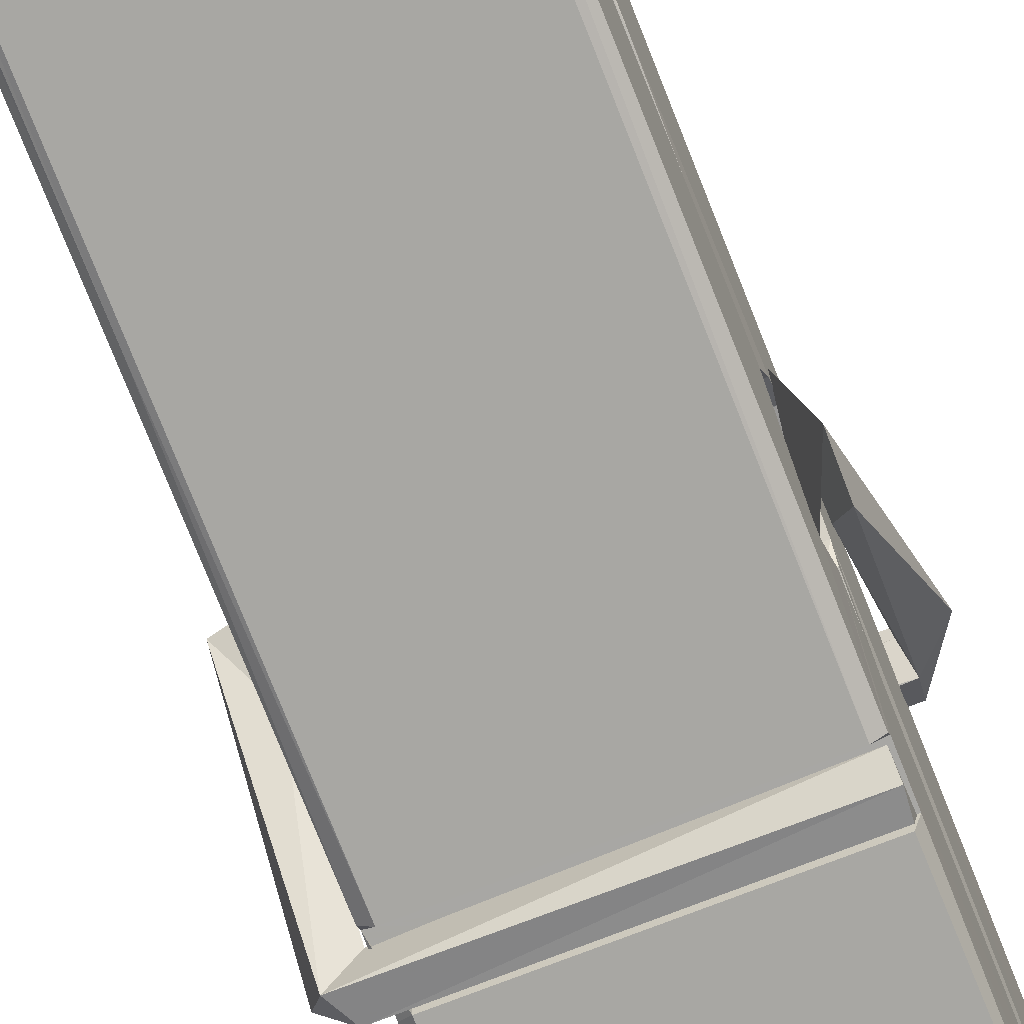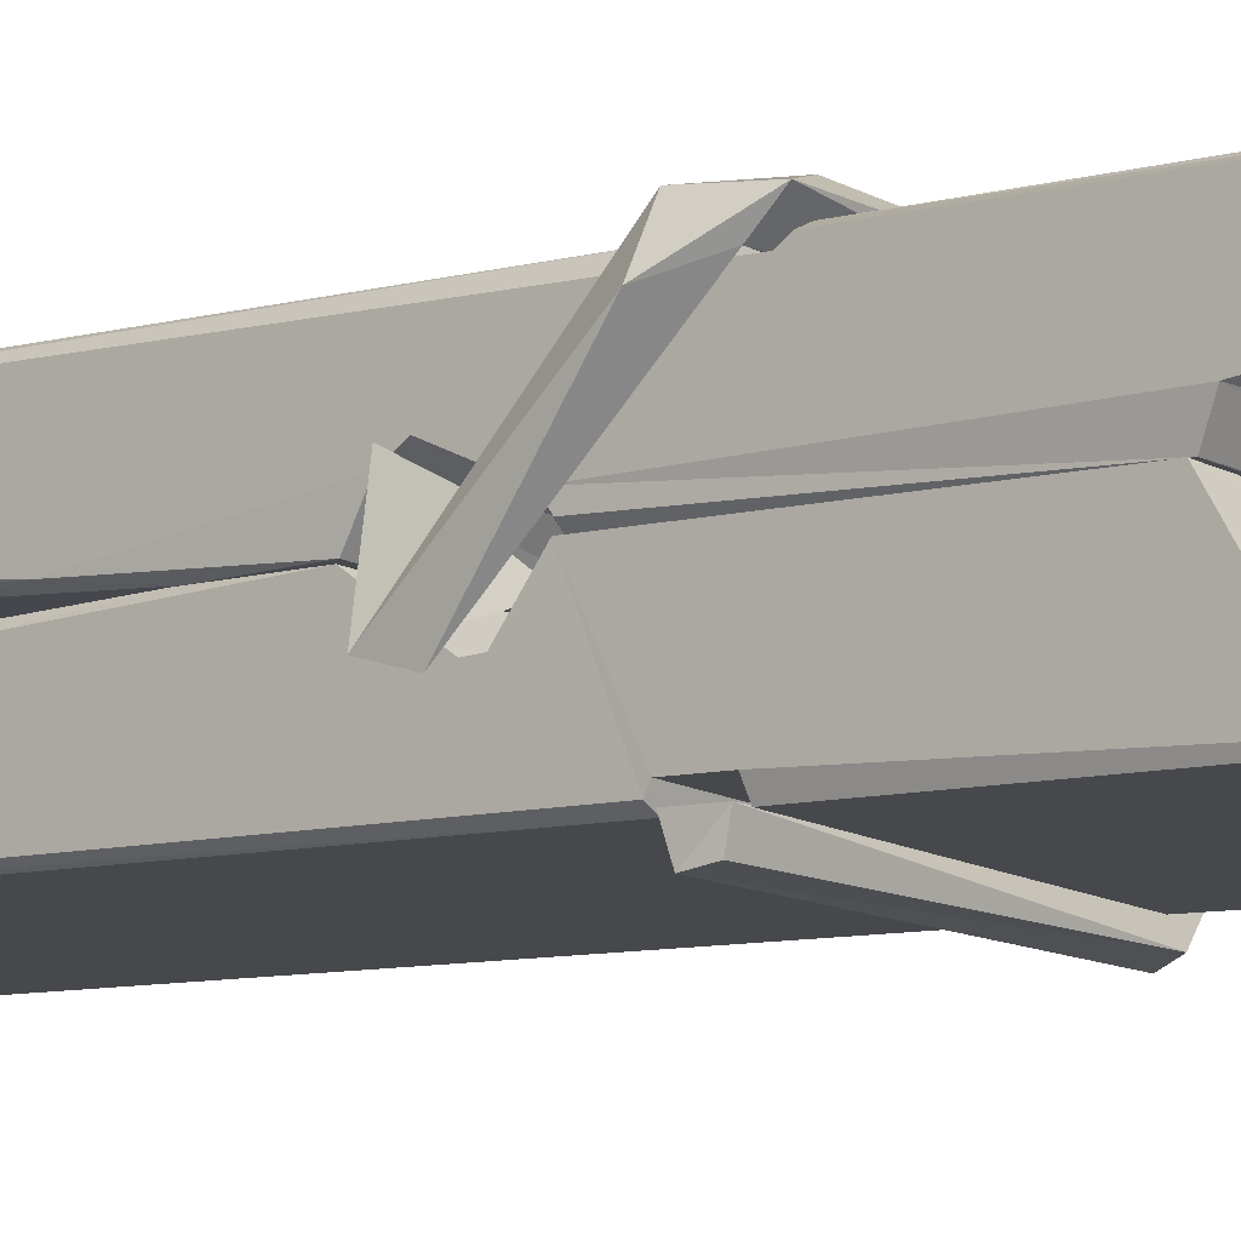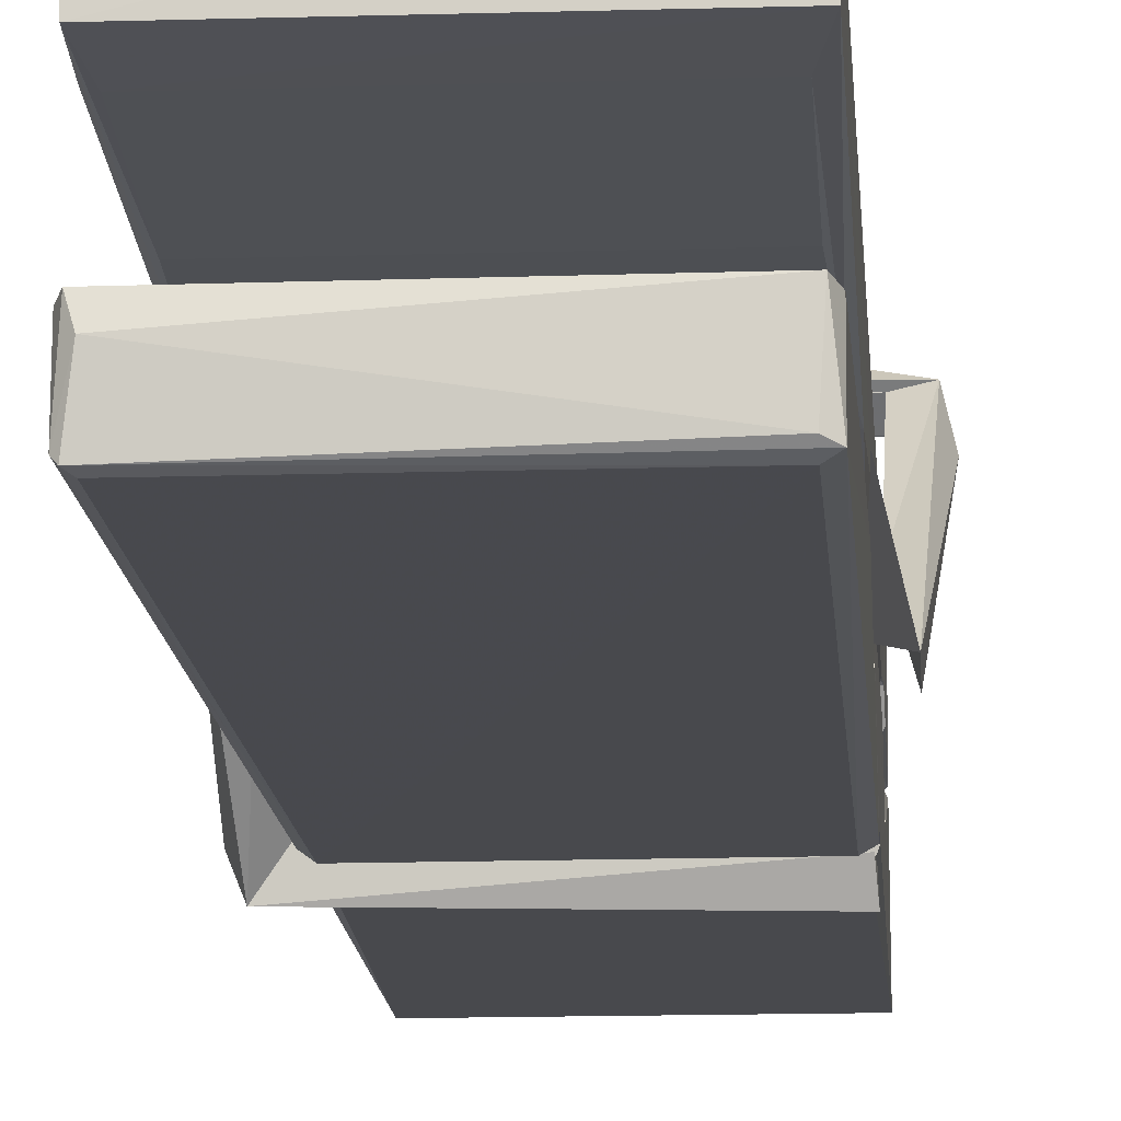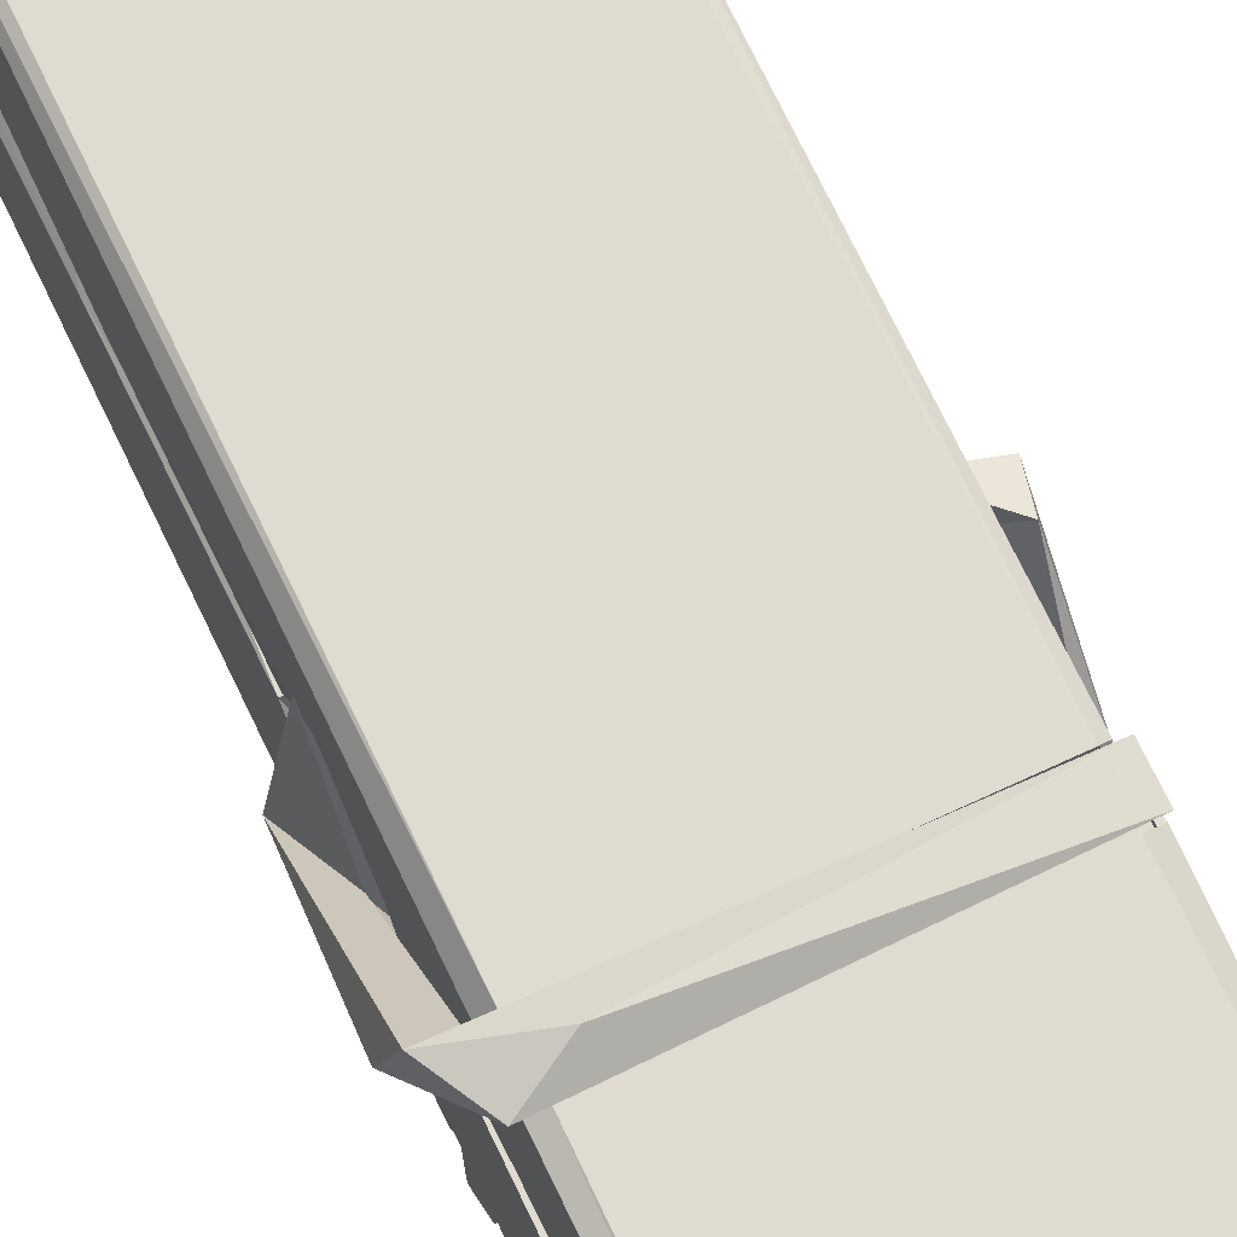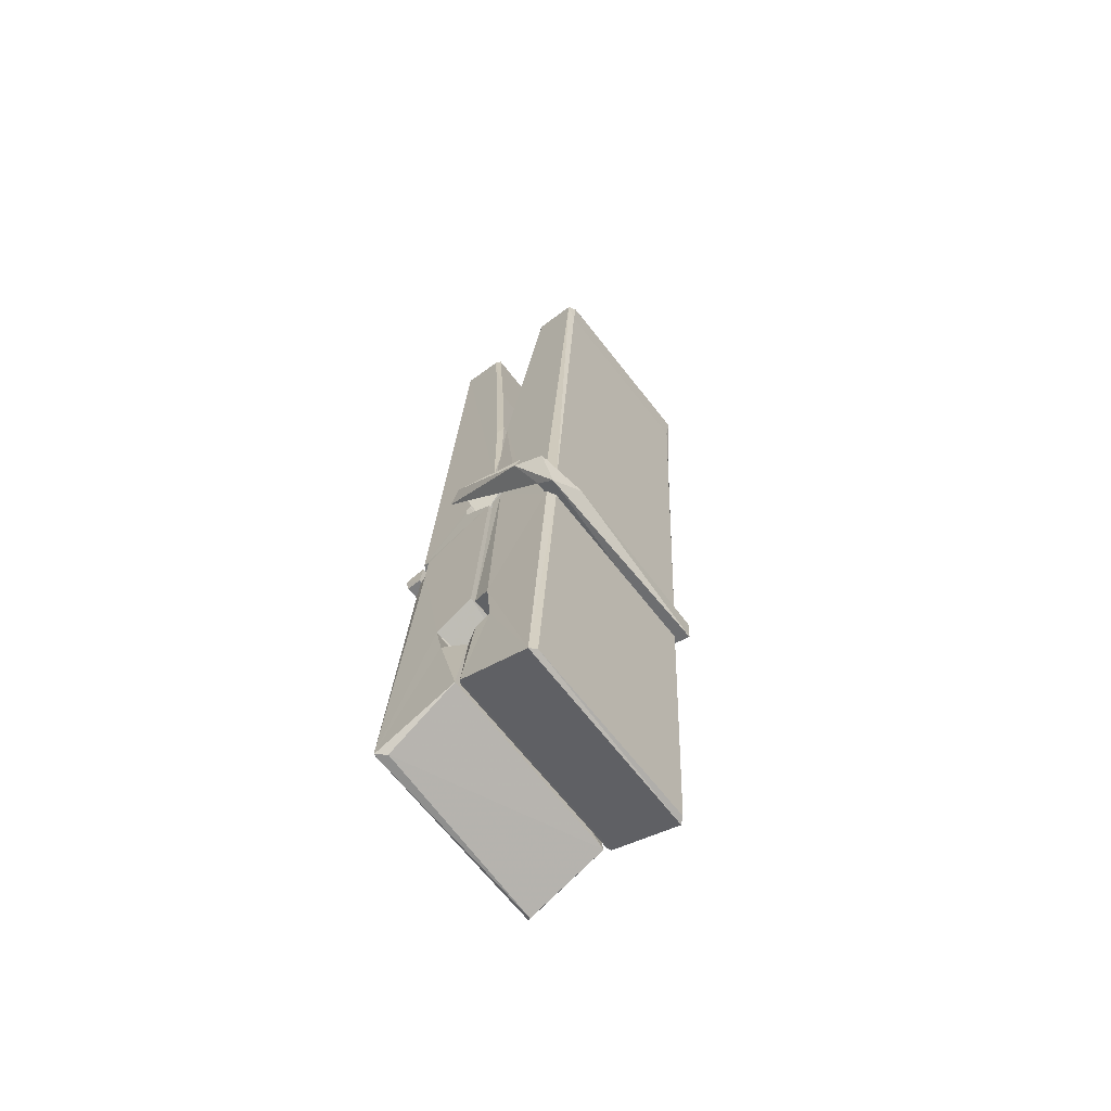
<metadata>
{"format":"obj","ext":"obj","renderer":"f3d","projection":"perspective","resolution":1024,"background":"white","views":[{"elev":-70.7,"azim":-156.9,"up":"+Z"},{"elev":-13.6,"azim":-47.8,"up":"+Z"},{"elev":-8.5,"azim":-174.8,"up":"+Z"},{"elev":67.2,"azim":-24.1,"up":"+Z"},{"elev":-70.3,"azim":-51.3,"up":"+Y"}]}
</metadata>
<code>
v -0.8042 -3.7 2.152
v -0.6406 -3.666 2.093
v -0.8024 -3.667 2.092
v -0.7985 -3.664 2.091
v -0.8158 -3.121 2.136
v -0.8143 -3.042 2.149
v -0.8167 -2.945 2.166
v -0.8115 -3.152 2.131
v -0.6588 -2.944 2.167
v -0.8177 -2.948 2.209
v -0.8178 -3.181 2.13
v -0.8245 -2.909 2.173
v -0.6442 -3.531 2.102
v -0.8112 -3.425 2.172
v -0.8135 -3.348 2.125
v -0.8073 -3.597 2.106
v -0.8071 -3.59 2.118
v -0.8083 -3.542 2.115
v -0.6426 -3.584 2.12
v -0.6482 -3.563 2.127
v -0.8025 -3.58 2.125
v -0.6493 -3.316 2.145
v -0.6536 -3.298 2.14
v -0.8148 -3.297 2.137
v -0.8141 -3.285 2.118
v -0.6512 -3.28 2.117
v -0.8063 -3.402 2.177
v -0.6641 -2.941 2.165
v -0.6613 -2.905 2.172
v -0.6577 -3.148 2.13
v -0.6489 -3.337 2.134
v -0.6496 -3.347 2.114
v -0.6487 -3.344 2.124
v -0.6493 -3.528 2.099
v -0.6427 -3.663 2.091
v -0.6459 -3.66 2.09
v -0.6429 -3.419 2.167
v -0.8041 -3.425 2.175
v -0.6636 -2.944 2.208
v -0.6617 -3.038 2.148
v -0.8134 -3.327 2.145
v -0.8051 -3.534 2.1
v -0.7979 -3.562 2.129
v -0.6424 -3.596 2.097
v -0.8097 -3.226 2.122
v -0.6554 -3.222 2.121
v -0.8144 -3.309 2.144
v -0.8242 -2.915 2.208
v -0.8172 -2.911 2.211
v -0.6598 -2.907 2.21
v -0.6557 -3.067 2.196
v -0.647 -3.397 2.172
v -0.6463 -3.599 2.094
v -0.6394 -3.695 2.15
v -0.6436 -3.694 2.155
v -0.7988 -3.698 2.156
v -0.8054 -3.67 2.094
v -0.6534 -3.162 2.131
v -0.6436 -3.542 2.119
v -0.8086 -3.353 2.113
v -0.6539 -3.349 2.112
v -0.647 -3.399 2.168
v -0.8133 -3.354 2.117
v -0.6463 -3.422 2.169
v -0.6515 -3.421 2.174
v -0.8021 -3.603 2.095
v -0.8119 -3.403 2.169
v -0.8112 -3.423 2.168
v -0.6516 -3.398 2.176
v -0.8215 -2.905 2.116
v -0.6437 -3.664 2.089
v -0.8149 -3.152 2.123
v -0.818 -3.04 2.121
v -0.6601 -2.908 2.112
v -0.6605 -2.903 2.08
v -0.6535 -3.161 2.117
v -0.6558 -3.148 2.121
v -0.6588 -3.036 2.119
v -0.8183 -3.165 2.118
v -0.8088 -3.534 2.099
v -0.6441 -3.529 2.098
v -0.6426 -3.588 2.079
v -0.8086 -3.552 2.068
v -0.8094 -3.411 2.041
v -0.6445 -3.538 2.077
v -0.8108 -3.316 2.084
v -0.6533 -3.291 2.094
v -0.808 -3.293 2.098
v -0.65 -3.304 2.086
v -0.8152 -3.285 2.117
v -0.814 -3.334 2.088
v -0.6493 -3.336 2.092
v -0.6495 -3.324 2.085
v -0.6531 -3.28 2.116
v -0.8131 -3.353 2.112
v -0.8195 -2.909 2.076
v -0.6595 -3.148 2.122
v -0.6434 -3.572 2.067
v -0.6533 -3.407 2.04
v -0.6563 -3.196 2.056
v -0.6661 -2.905 2.075
v -0.6663 -2.9 2.104
v -0.6629 -2.903 2.115
v -0.6624 -3.036 2.12
v -0.8147 -3.305 2.088
v -0.6438 -3.555 2.066
v -0.8076 -3.587 2.074
v -0.8054 -3.667 2.09
v -0.8132 -3.226 2.121
v -0.6545 -3.222 2.12
v -0.6543 -3.377 2.042
v -0.8254 -2.905 2.079
v -0.8196 -2.902 2.082
v -0.6629 -2.901 2.077
v -0.6485 -3.377 2.046
v -0.6477 -3.409 2.044
v -0.641 -3.682 2.02
v -0.7993 -3.689 2.029
v -0.8125 -3.409 2.049
v -0.825 -2.913 2.113
v -0.6434 -3.686 2.024
v -0.8073 -3.381 2.043
v -0.8132 -3.381 2.046
v -0.649 -3.349 2.111
v -0.8132 -3.384 2.051
v -0.8022 -3.602 2.095
v -0.8053 -3.688 2.021
v -0.6484 -3.38 2.05
v -0.6535 -3.405 2.048
v -0.8117 -3.384 2.044
v -0.647 -3.386 2.05
v -0.6393 -3.402 2.033
v -0.8117 -3.407 2.042
v -0.6249 -3.398 2.048
v -0.8112 -3.404 2.029
v -0.8129 -3.391 2.028
v -0.6443 -3.422 2.183
v -0.6458 -3.417 2.168
v -0.6458 -3.317 2.128
v -0.8307 -3.403 2.182
v -0.6511 -3.32 2.077
v -0.6612 -3.303 2.146
v -0.8071 -3.351 2.1
v -0.815 -3.297 2.145
v -0.8278 -3.302 2.09
v -0.8272 -3.326 2.082
v -0.8363 -3.396 2.159
v -0.8162 -3.342 2.12
v -0.7921 -3.416 2.191
v -0.8161 -3.429 2.182
v -0.8181 -3.416 2.168
v -0.646 -3.402 2.171
v -0.8152 -3.405 2.179
v -0.645 -3.402 2.185
v -0.6266 -3.307 2.136
v -0.6311 -3.327 2.141
v -0.6368 -3.398 2.057
v -0.6331 -3.387 2.03
f 49 29 12
f 8 5 6
f 5 7 6
f 7 40 6
f 40 8 6
f 58 30 29
f 58 29 9
f 12 5 11
f 18 15 42
f 15 63 42
f 20 59 19
f 38 14 1
f 18 43 17
f 18 59 43
f 17 43 21
f 22 23 26
f 41 31 15
f 15 32 60
f 7 5 12
f 50 9 29
f 48 10 49
f 28 12 29
f 28 29 40
f 29 30 40
f 23 24 26
f 22 47 23
f 47 24 23
f 41 22 31
f 18 13 59
f 43 59 20
f 19 17 21
f 21 20 19
f 44 16 19
f 16 17 19
f 54 57 2
f 69 52 51
f 39 51 50
f 28 7 12
f 30 8 40
f 40 7 28
f 25 45 26
f 25 26 24
f 47 22 41
f 31 33 15
f 33 32 15
f 34 13 42
f 42 13 18
f 43 20 21
f 36 35 3
f 36 3 4
f 57 3 2
f 3 35 2
f 10 39 50
f 10 50 49
f 25 11 45
f 11 5 8
f 11 8 45
f 45 8 30
f 26 45 46
f 45 30 46
f 58 22 26
f 26 46 58
f 46 30 58
f 51 39 69
f 39 10 69
f 25 24 11
f 47 67 48
f 67 27 48
f 48 27 10
f 51 9 50
f 22 9 51
f 52 22 51
f 64 37 55
f 55 56 54
f 54 56 1
f 4 3 66
f 36 4 66
f 36 66 53
f 35 36 53
f 35 53 2
f 56 55 38
f 66 3 57
f 1 18 17
f 14 18 1
f 15 18 14
f 47 11 24
f 11 47 48
f 12 11 48
f 49 12 48
f 29 49 50
f 9 22 58
f 31 22 52
f 31 52 33
f 64 19 59
f 19 64 44
f 2 44 64
f 2 64 54
f 57 54 1
f 32 61 60
f 33 13 32
f 62 33 52
f 47 41 15
f 15 60 63
f 60 61 42
f 34 42 61
f 32 13 34
f 32 34 61
f 33 59 13
f 64 59 33
f 38 55 65
f 55 37 65
f 14 68 15
f 60 42 63
f 66 16 44
f 66 44 53
f 2 53 44
f 55 54 64
f 38 1 56
f 17 57 1
f 57 17 16
f 66 57 16
f 15 68 67
f 62 37 64
f 68 37 62
f 68 62 67
f 64 33 62
f 52 69 62
f 67 62 69
f 67 69 27
f 47 15 67
f 69 10 27
f 37 38 65
f 38 37 68
f 68 14 38
f 82 117 71
f 75 76 74
f 76 77 78
f 76 78 74
f 78 103 74
f 73 72 79
f 73 79 120
f 83 85 106
f 83 80 85
f 83 106 98
f 83 98 107
f 106 116 98
f 105 86 91
f 87 94 89
f 112 123 122
f 123 90 105
f 90 88 105
f 70 73 120
f 103 78 104
f 78 77 97
f 78 97 104
f 88 94 87
f 89 86 105
f 105 87 89
f 93 86 89
f 117 116 99
f 115 100 111
f 96 111 101
f 111 100 101
f 100 114 101
f 72 73 104
f 73 70 103
f 73 103 104
f 104 97 72
f 90 109 94
f 94 88 90
f 105 88 87
f 92 91 93
f 91 86 93
f 95 91 92
f 92 124 95
f 95 81 80
f 80 81 85
f 98 82 107
f 107 82 126
f 108 71 118
f 127 121 117
f 114 112 96
f 114 96 101
f 102 103 70
f 72 97 110
f 72 110 109
f 110 94 109
f 97 77 110
f 89 94 110
f 89 110 76
f 110 77 76
f 122 111 96
f 96 112 122
f 79 72 109
f 109 90 79
f 127 84 119
f 113 112 114
f 114 102 113
f 75 102 114
f 75 114 100
f 75 100 115
f 121 127 118
f 126 71 108
f 84 127 117
f 99 84 117
f 127 83 107
f 127 119 83
f 95 123 91
f 91 123 105
f 90 123 112
f 90 112 79
f 112 120 79
f 112 70 120
f 70 112 113
f 70 113 102
f 102 75 103
f 103 75 74
f 76 75 89
f 75 115 89
f 115 93 89
f 81 128 116
f 106 85 81
f 106 81 116
f 98 116 117
f 98 117 82
f 121 71 117
f 71 121 118
f 127 108 118
f 92 93 124
f 93 115 124
f 123 95 125
f 81 95 124
f 128 81 124
f 124 115 128
f 128 115 111
f 111 122 125
f 111 125 128
f 122 123 125
f 80 83 119
f 71 126 82
f 127 107 108
f 107 126 108
f 119 129 128
f 128 125 119
f 80 125 95
f 125 80 119
f 99 116 128
f 99 128 129
f 99 129 119
f 119 84 99
f 131 158 130
f 132 136 158
f 132 134 133
f 130 136 133
f 132 133 135
f 136 132 135
f 130 158 136
f 149 137 154
f 154 152 153
f 155 134 158
f 158 131 139
f 151 148 153
f 147 146 151
f 155 142 156
f 156 142 139
f 155 139 142
f 142 155 141
f 141 155 142
f 145 144 143
f 145 143 144
f 148 145 144
f 144 145 148
f 146 145 148
f 147 145 146
f 146 148 151
f 147 140 145
f 156 139 131
f 134 155 156
f 155 158 139
f 145 140 148
f 147 150 140
f 150 147 151
f 150 149 140
f 140 153 148
f 153 140 154
f 154 140 149
f 151 138 150
f 153 152 151
f 138 152 137
f 137 152 154
f 150 137 149
f 137 150 138
f 138 151 152
f 157 134 156
f 157 156 131
f 157 131 134
f 132 158 134
f 134 131 133
f 131 130 133
f 133 136 135
f 49 29 12
f 8 5 6
f 5 7 6
f 7 40 6
f 40 8 6
f 58 30 29
f 58 29 9
f 12 5 11
f 18 15 42
f 15 63 42
f 20 59 19
f 38 14 1
f 18 43 17
f 18 59 43
f 17 43 21
f 22 23 26
f 41 31 15
f 15 32 60
f 7 5 12
f 50 9 29
f 48 10 49
f 28 12 29
f 28 29 40
f 29 30 40
f 23 24 26
f 22 47 23
f 47 24 23
f 41 22 31
f 18 13 59
f 43 59 20
f 19 17 21
f 21 20 19
f 44 16 19
f 16 17 19
f 54 57 2
f 69 52 51
f 39 51 50
f 28 7 12
f 30 8 40
f 40 7 28
f 25 45 26
f 25 26 24
f 47 22 41
f 31 33 15
f 33 32 15
f 34 13 42
f 42 13 18
f 43 20 21
f 36 35 3
f 36 3 4
f 57 3 2
f 3 35 2
f 10 39 50
f 10 50 49
f 25 11 45
f 11 5 8
f 11 8 45
f 45 8 30
f 26 45 46
f 45 30 46
f 58 22 26
f 26 46 58
f 46 30 58
f 51 39 69
f 39 10 69
f 25 24 11
f 47 67 48
f 67 27 48
f 48 27 10
f 51 9 50
f 22 9 51
f 52 22 51
f 64 37 55
f 55 56 54
f 54 56 1
f 4 3 66
f 36 4 66
f 36 66 53
f 35 36 53
f 35 53 2
f 56 55 38
f 66 3 57
f 1 18 17
f 14 18 1
f 15 18 14
f 47 11 24
f 11 47 48
f 12 11 48
f 49 12 48
f 29 49 50
f 9 22 58
f 31 22 52
f 31 52 33
f 64 19 59
f 19 64 44
f 2 44 64
f 2 64 54
f 57 54 1
f 32 61 60
f 33 13 32
f 62 33 52
f 47 41 15
f 15 60 63
f 60 61 42
f 34 42 61
f 32 13 34
f 32 34 61
f 33 59 13
f 64 59 33
f 38 55 65
f 55 37 65
f 14 68 15
f 60 42 63
f 66 16 44
f 66 44 53
f 2 53 44
f 55 54 64
f 38 1 56
f 17 57 1
f 57 17 16
f 66 57 16
f 15 68 67
f 62 37 64
f 68 37 62
f 68 62 67
f 64 33 62
f 52 69 62
f 67 62 69
f 67 69 27
f 47 15 67
f 69 10 27
f 37 38 65
f 38 37 68
f 68 14 38
f 82 117 71
f 75 76 74
f 76 77 78
f 76 78 74
f 78 103 74
f 73 72 79
f 73 79 120
f 83 85 106
f 83 80 85
f 83 106 98
f 83 98 107
f 106 116 98
f 105 86 91
f 87 94 89
f 112 123 122
f 123 90 105
f 90 88 105
f 70 73 120
f 103 78 104
f 78 77 97
f 78 97 104
f 88 94 87
f 89 86 105
f 105 87 89
f 93 86 89
f 117 116 99
f 115 100 111
f 96 111 101
f 111 100 101
f 100 114 101
f 72 73 104
f 73 70 103
f 73 103 104
f 104 97 72
f 90 109 94
f 94 88 90
f 105 88 87
f 92 91 93
f 91 86 93
f 95 91 92
f 92 124 95
f 95 81 80
f 80 81 85
f 98 82 107
f 107 82 126
f 108 71 118
f 127 121 117
f 114 112 96
f 114 96 101
f 102 103 70
f 72 97 110
f 72 110 109
f 110 94 109
f 97 77 110
f 89 94 110
f 89 110 76
f 110 77 76
f 122 111 96
f 96 112 122
f 79 72 109
f 109 90 79
f 127 84 119
f 113 112 114
f 114 102 113
f 75 102 114
f 75 114 100
f 75 100 115
f 121 127 118
f 126 71 108
f 84 127 117
f 99 84 117
f 127 83 107
f 127 119 83
f 95 123 91
f 91 123 105
f 90 123 112
f 90 112 79
f 112 120 79
f 112 70 120
f 70 112 113
f 70 113 102
f 102 75 103
f 103 75 74
f 76 75 89
f 75 115 89
f 115 93 89
f 81 128 116
f 106 85 81
f 106 81 116
f 98 116 117
f 98 117 82
f 121 71 117
f 71 121 118
f 127 108 118
f 92 93 124
f 93 115 124
f 123 95 125
f 81 95 124
f 128 81 124
f 124 115 128
f 128 115 111
f 111 122 125
f 111 125 128
f 122 123 125
f 80 83 119
f 71 126 82
f 127 107 108
f 107 126 108
f 119 129 128
f 128 125 119
f 80 125 95
f 125 80 119
f 99 116 128
f 99 128 129
f 99 129 119
f 119 84 99
f 131 158 130
f 132 136 158
f 132 134 133
f 130 136 133
f 132 133 135
f 136 132 135
f 130 158 136
f 149 137 154
f 154 152 153
f 155 134 158
f 158 131 139
f 151 148 153
f 147 146 151
f 155 142 156
f 156 142 139
f 155 139 142
f 142 155 141
f 141 155 142
f 145 144 143
f 145 143 144
f 148 145 144
f 144 145 148
f 146 145 148
f 147 145 146
f 146 148 151
f 147 140 145
f 156 139 131
f 134 155 156
f 155 158 139
f 145 140 148
f 147 150 140
f 150 147 151
f 150 149 140
f 140 153 148
f 153 140 154
f 154 140 149
f 151 138 150
f 153 152 151
f 138 152 137
f 137 152 154
f 150 137 149
f 137 150 138
f 138 151 152
f 157 134 156
f 157 156 131
f 157 131 134
f 132 158 134
f 134 131 133
f 131 130 133
f 133 136 135

</code>
